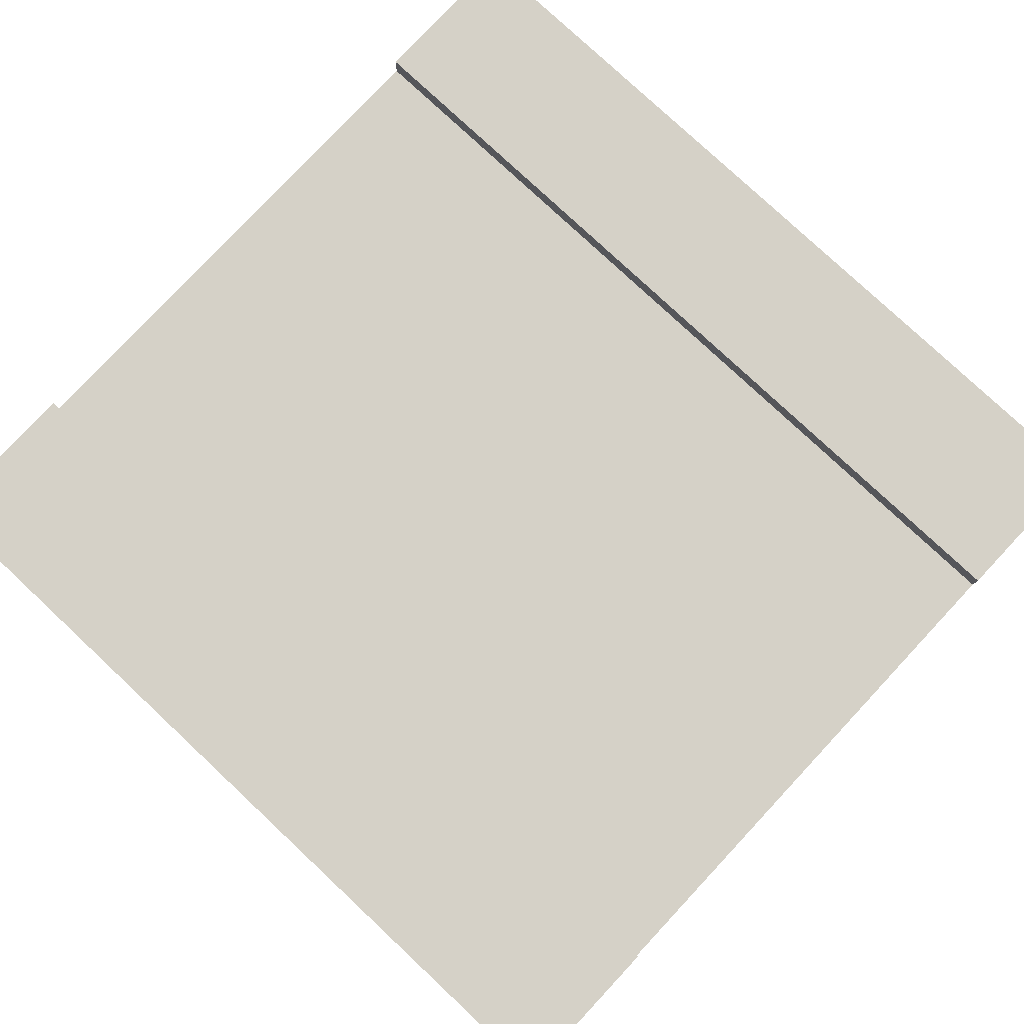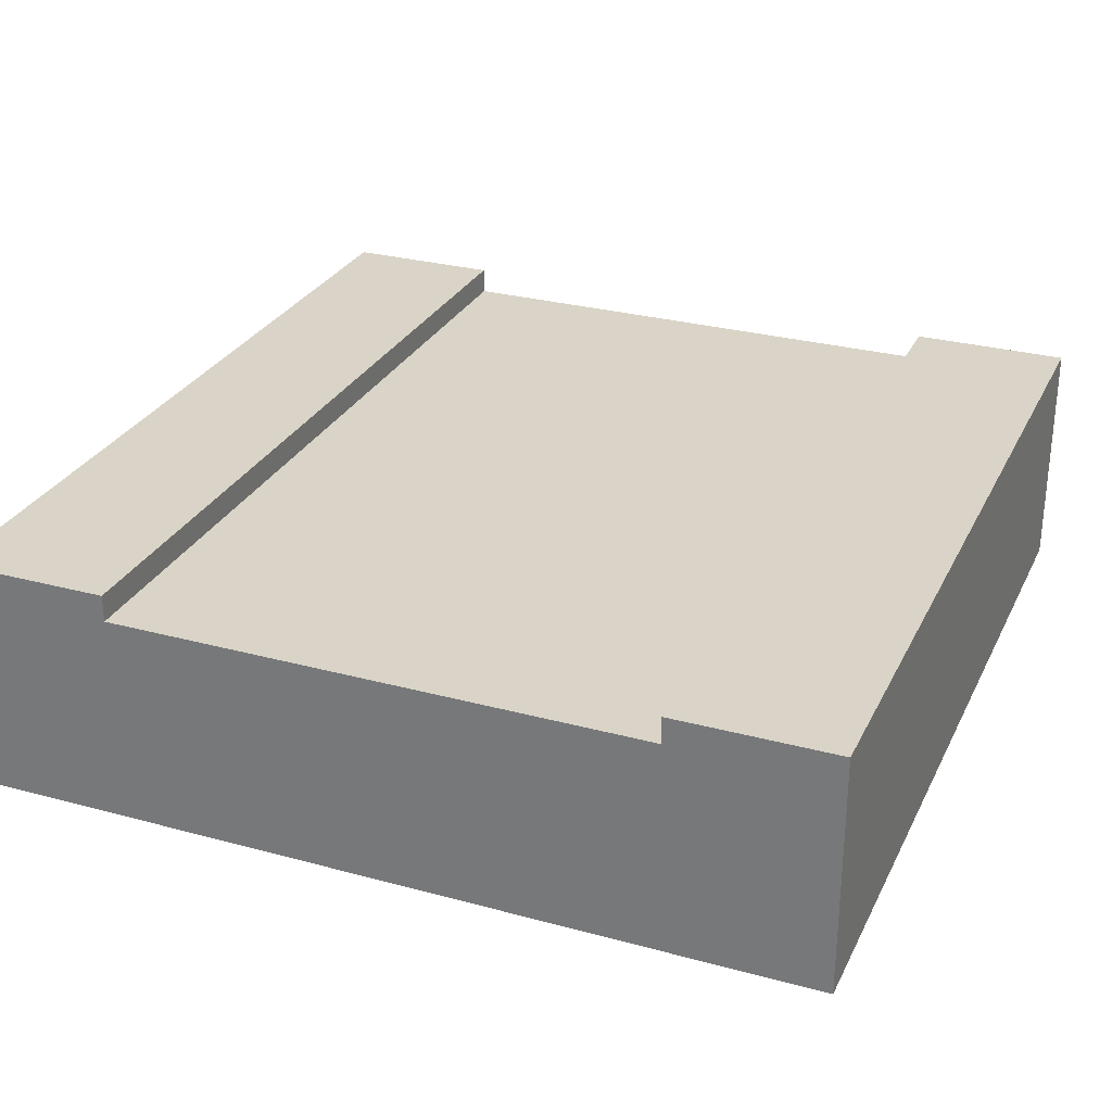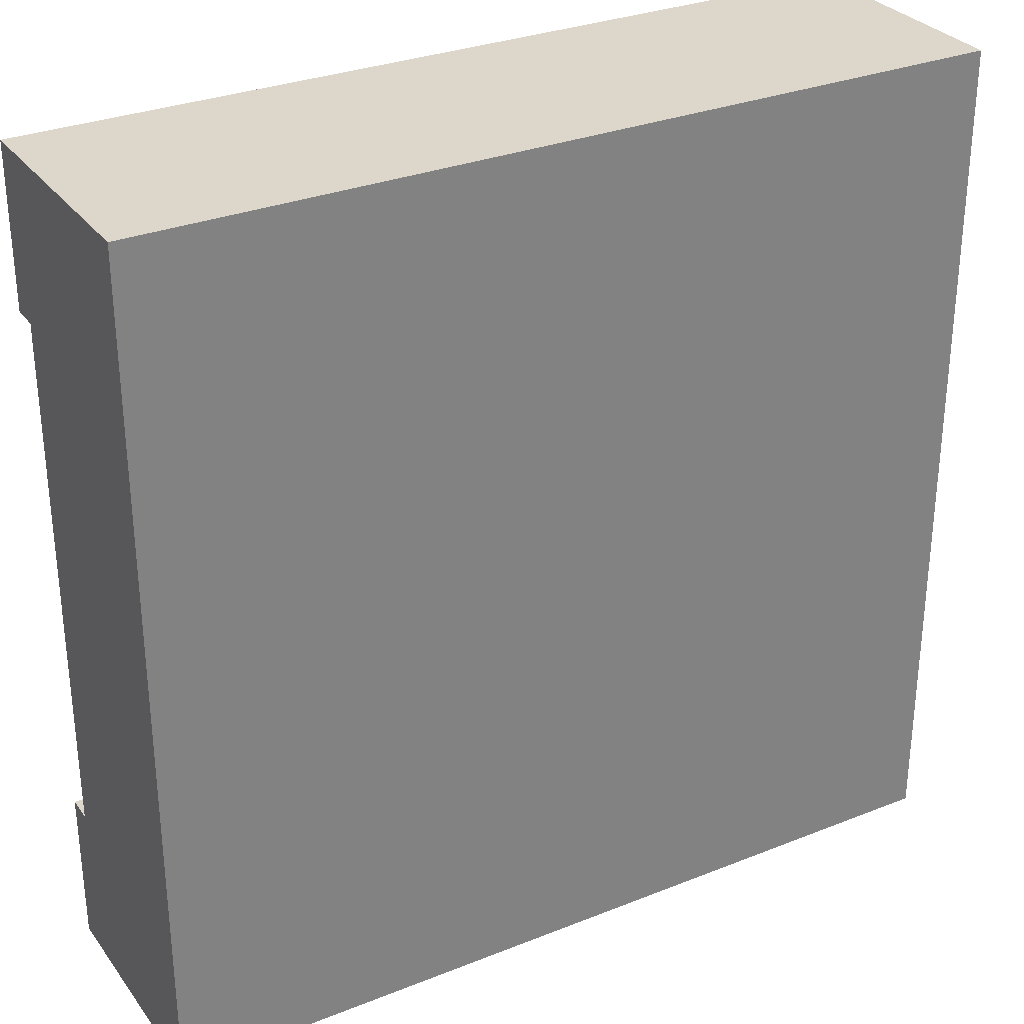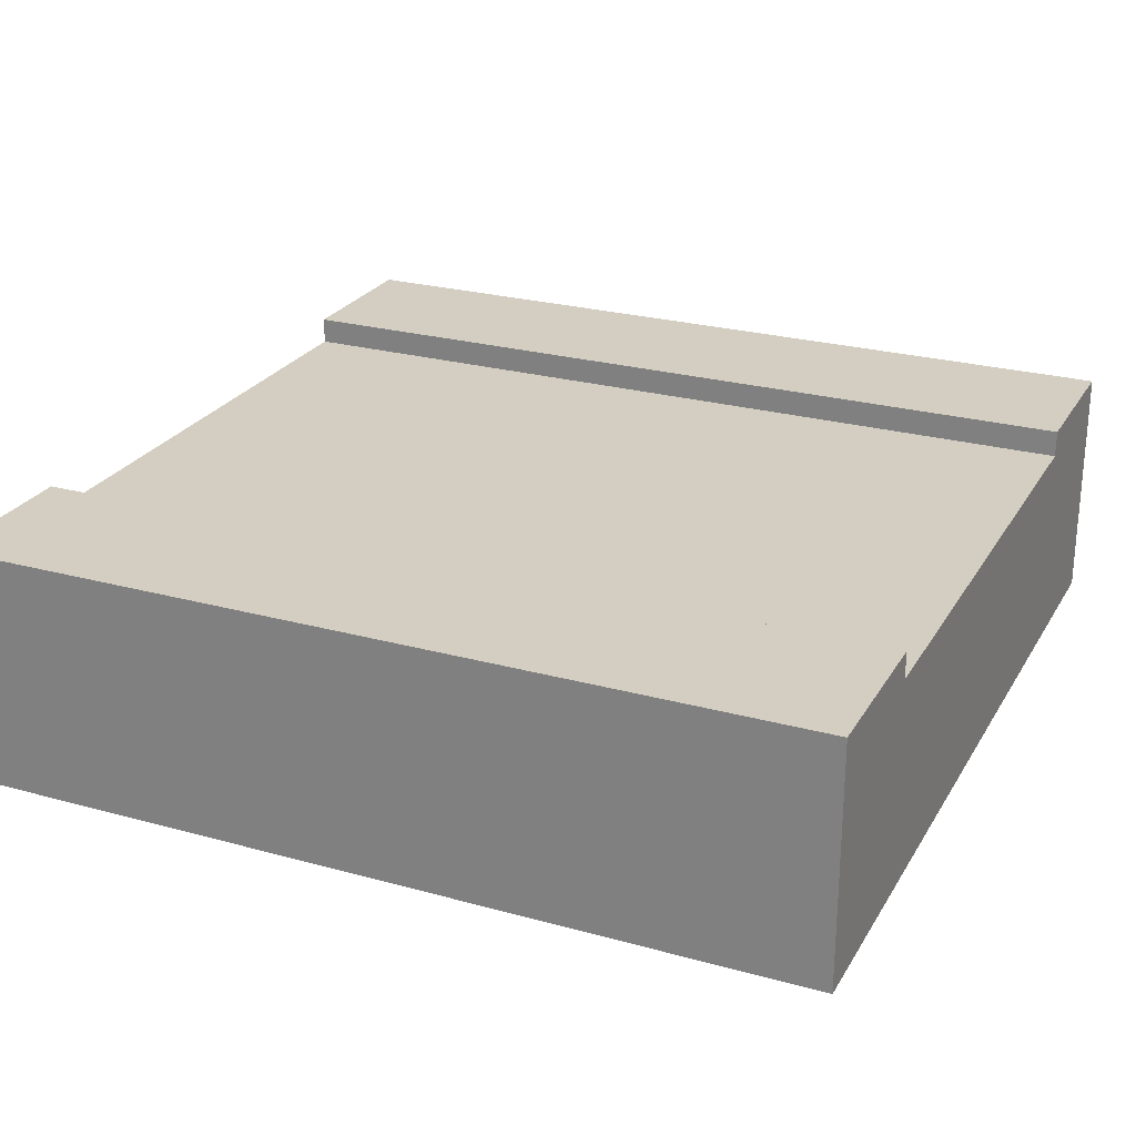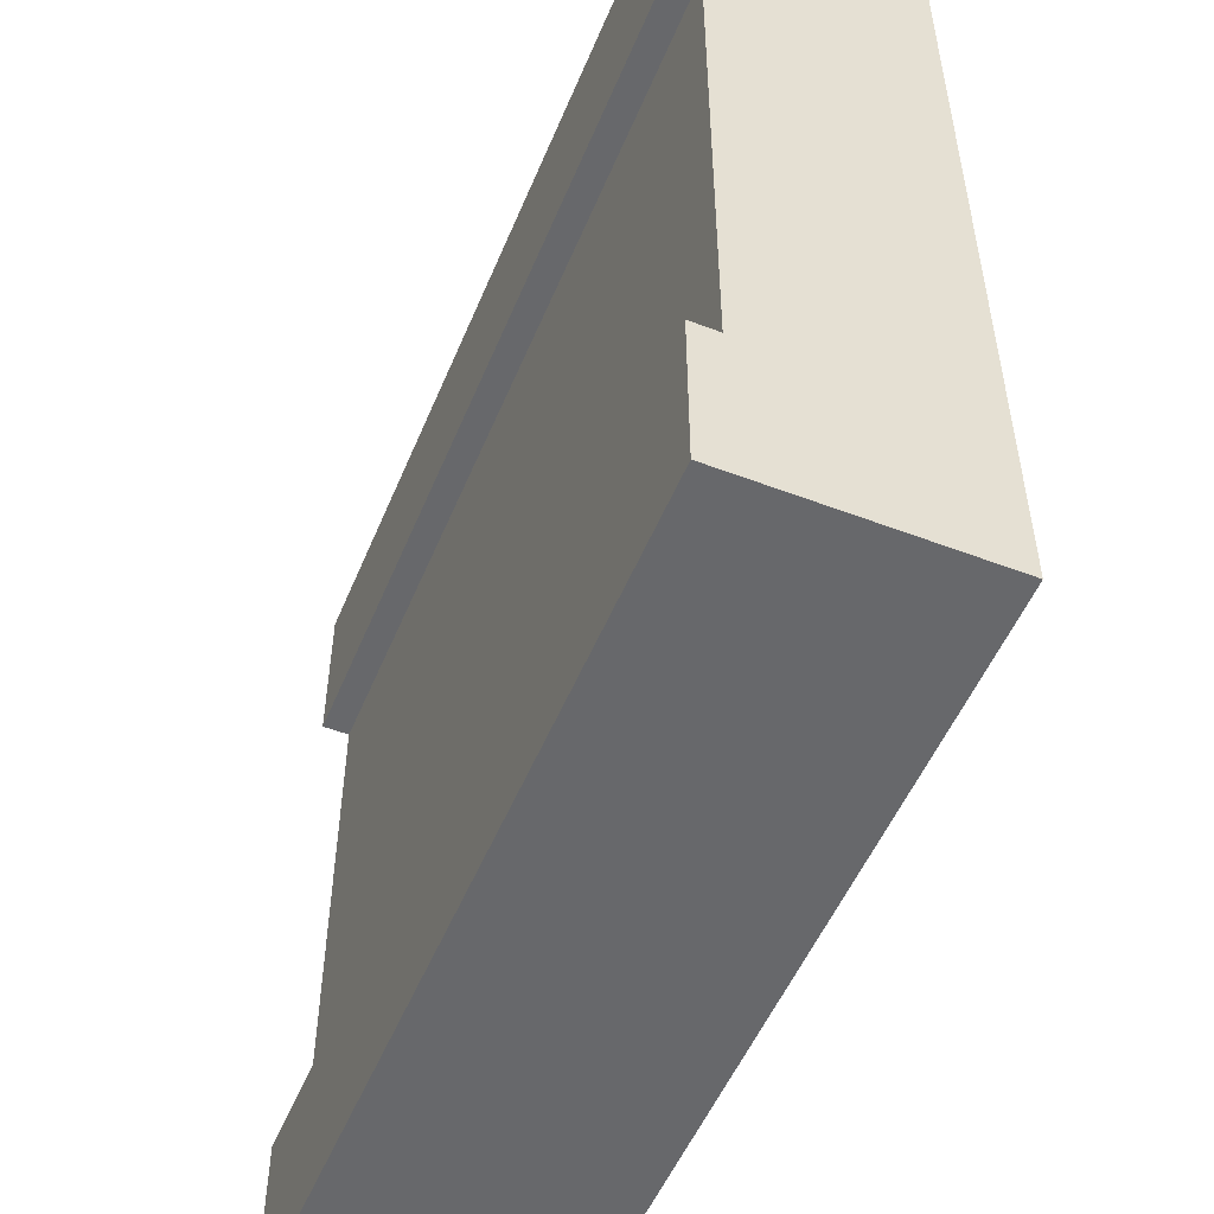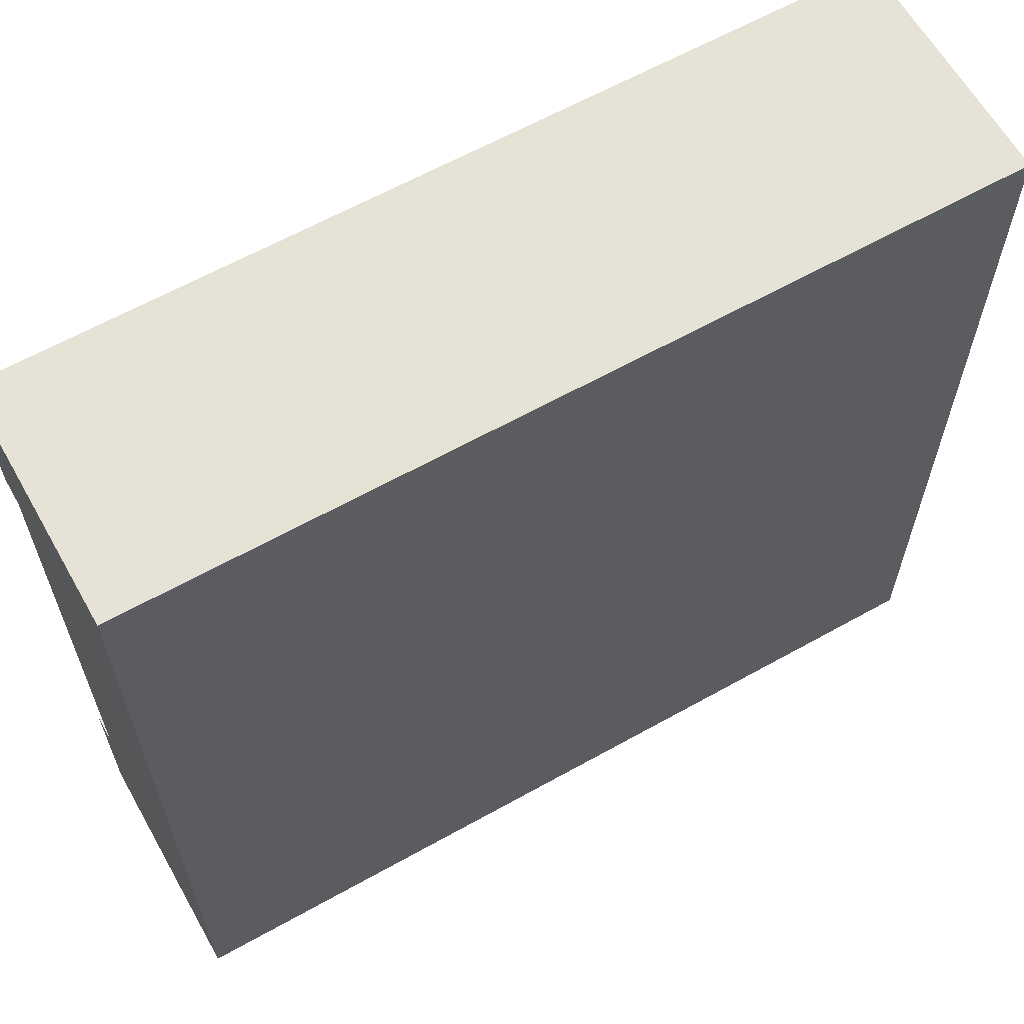
<metadata>
{"format":"obj","ext":"obj","renderer":"f3d","projection":"perspective","resolution":1024,"background":"white","views":[{"elev":79.3,"azim":43.1,"up":"+Y"},{"elev":28.6,"azim":112.1,"up":"+Y"},{"elev":30.5,"azim":-29.9,"up":"+Z"},{"elev":25.2,"azim":-156.0,"up":"+Y"},{"elev":-52.5,"azim":-112.3,"up":"+Z"},{"elev":62.9,"azim":-29.5,"up":"+Z"}]}
</metadata>
<code>
o
v -26.1 0 -23.7
v -26.1 0 -26.9
v -26.1 0.8 -23.7
v -26.1 0.8 -24.3
v -26.1 0.8 -26.3
v -26.1 0.8 -26.9
v -26.1 0.9 -23.7
v -26.1 0.9 -24.3
v -26.1 0.9 -26.3
v -26.1 0.9 -26.9
v -22.9 0 -23.7
v -22.9 0 -26.9
v -22.9 0.8 -23.7
v -22.9 0.8 -24.3
v -22.9 0.8 -26.3
v -22.9 0.8 -26.9
v -22.9 0.9 -23.7
v -22.9 0.9 -24.3
v -22.9 0.9 -26.3
v -22.9 0.9 -26.9
v -26.1 0 -23.7
v -26.1 0.8 -23.7
v -26.1 0.9 -23.7
v -22.9 0 -23.7
v -22.9 0.8 -23.7
v -22.9 0.9 -23.7
v -26.1 0.8 -26.3
v -26.1 0.9 -26.3
v -22.9 0.8 -26.3
v -22.9 0.9 -26.3
v -26.1 0.8 -24.3
v -26.1 0.9 -24.3
v -22.9 0.8 -24.3
v -22.9 0.9 -24.3
v -26.1 0 -26.9
v -26.1 0.8 -26.9
v -26.1 0.9 -26.9
v -22.9 0 -26.9
v -22.9 0.8 -26.9
v -22.9 0.9 -26.9
v -26.1 0 -23.7
v -22.9 0 -23.7
v -26.1 0 -26.9
v -22.9 0 -26.9
v -26.1 0.8 -24.3
v -22.9 0.8 -24.3
v -26.1 0.8 -26.3
v -22.9 0.8 -26.3
v -26.1 0.9 -23.7
v -22.9 0.9 -23.7
v -26.1 0.9 -24.3
v -22.9 0.9 -24.3
v -26.1 0.9 -26.3
v -22.9 0.9 -26.3
v -26.1 0.9 -26.9
v -22.9 0.9 -26.9
f 3 2 1
f 4 2 3
f 5 2 4
f 6 2 5
f 7 4 3
f 8 4 7
f 9 6 5
f 10 6 9
f 11 12 13
f 13 12 14
f 14 12 15
f 15 12 16
f 13 14 17
f 17 14 18
f 15 16 19
f 19 16 20
f 24 22 21
f 25 23 22
f 25 22 24
f 26 23 25
f 29 28 27
f 30 28 29
f 31 32 33
f 33 32 34
f 35 36 38
f 36 37 39
f 38 36 39
f 39 37 40
f 43 42 41
f 44 42 43
f 45 46 47
f 47 46 48
f 49 50 51
f 51 50 52
f 53 54 55
f 55 54 56

</code>
